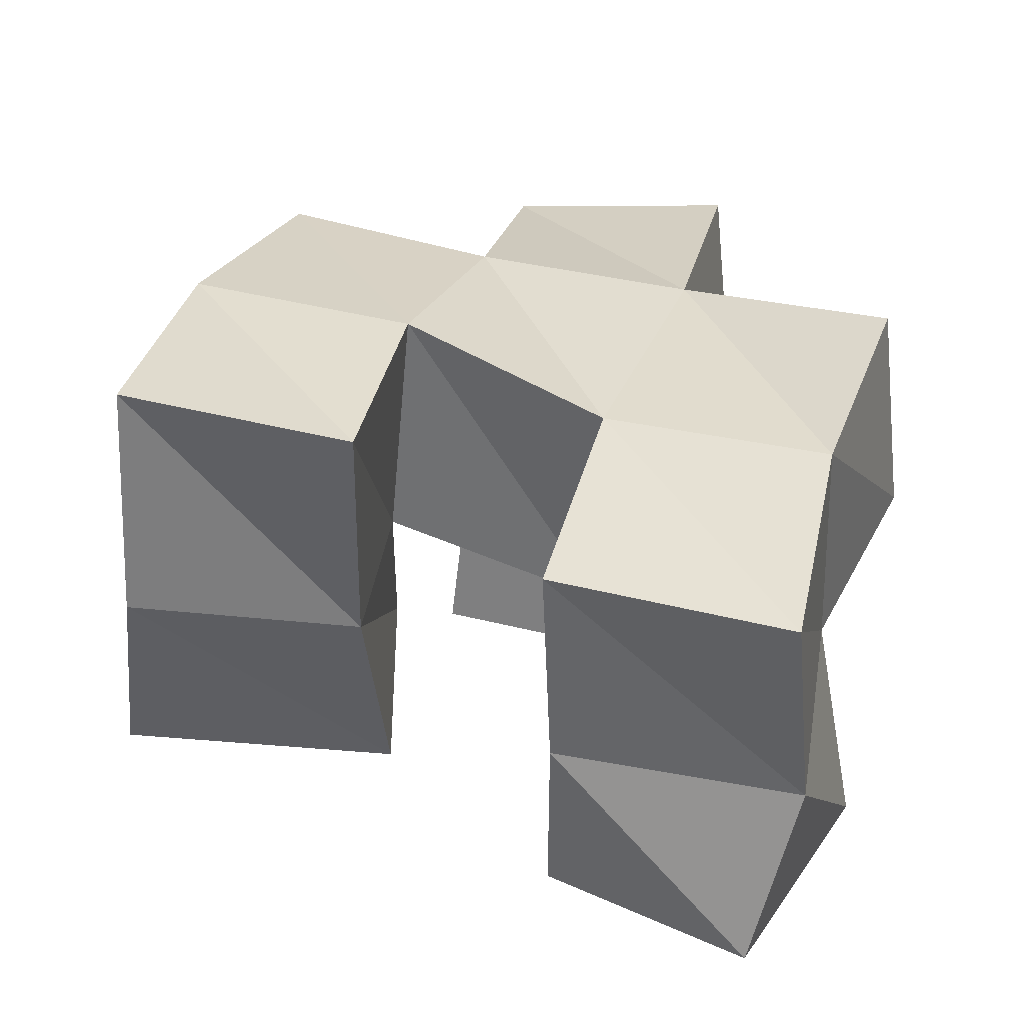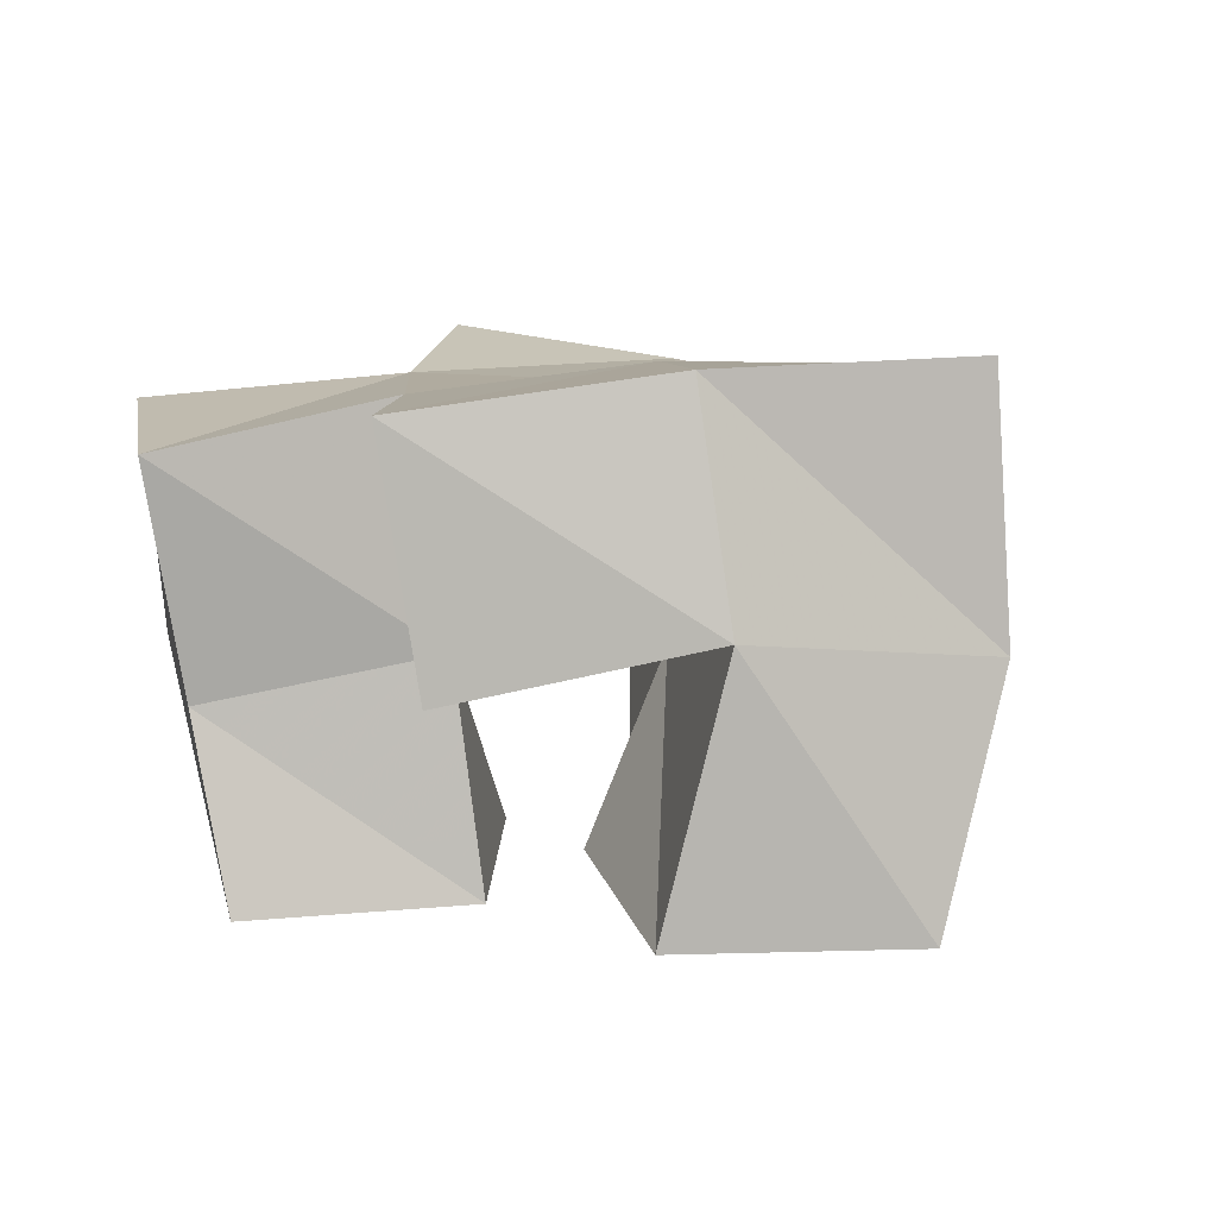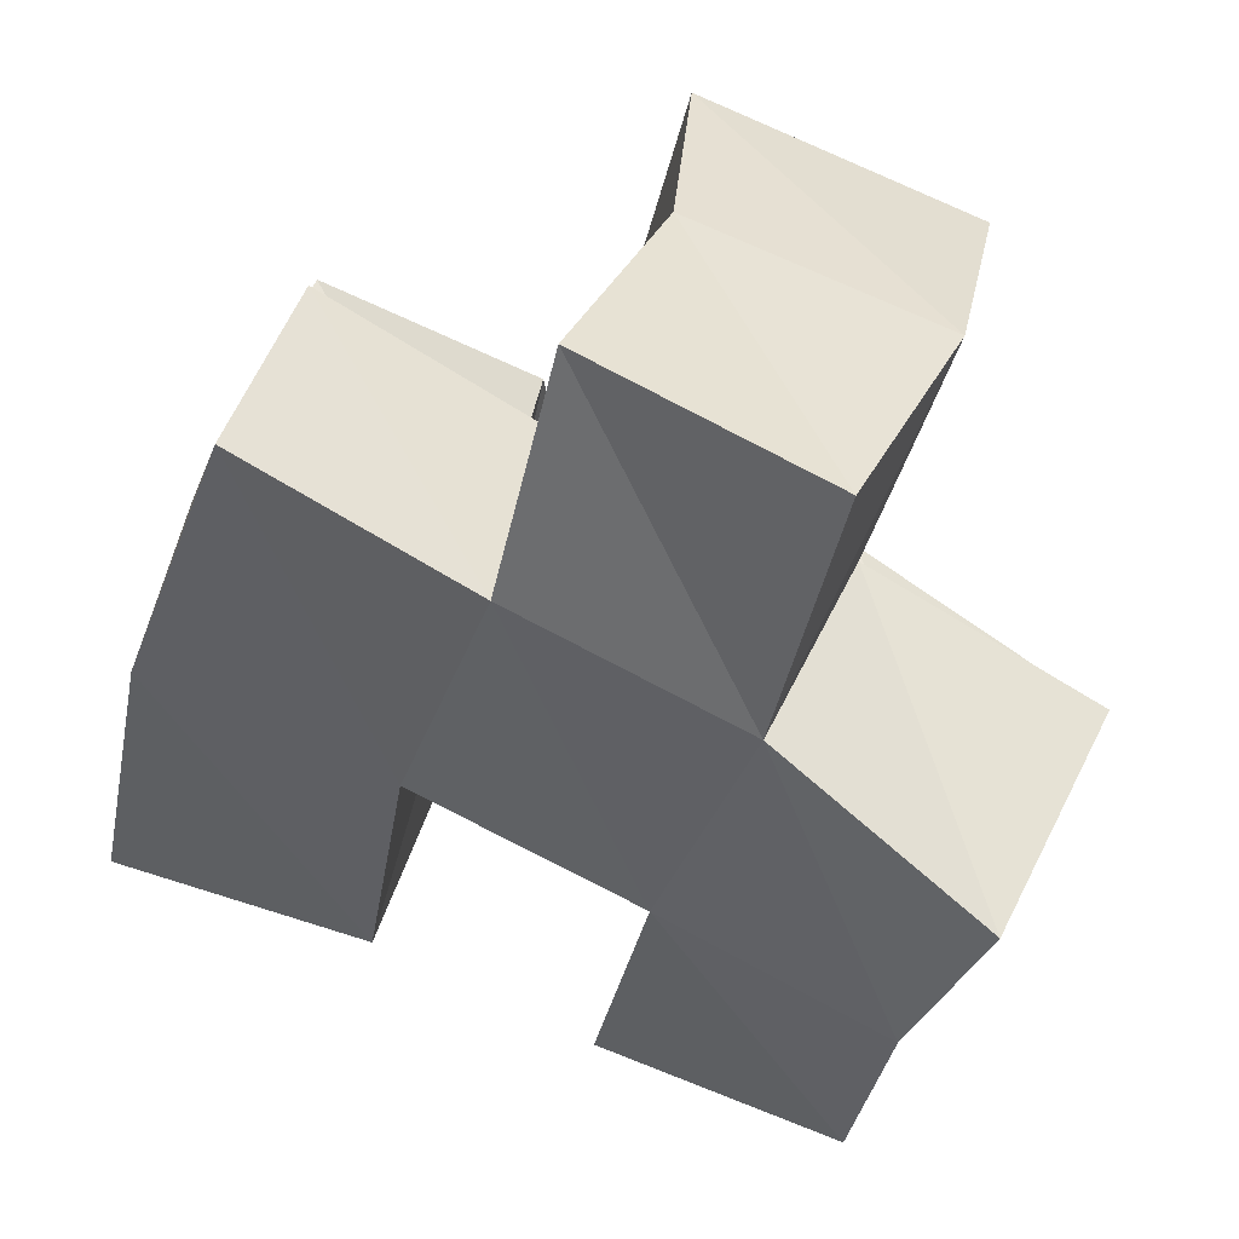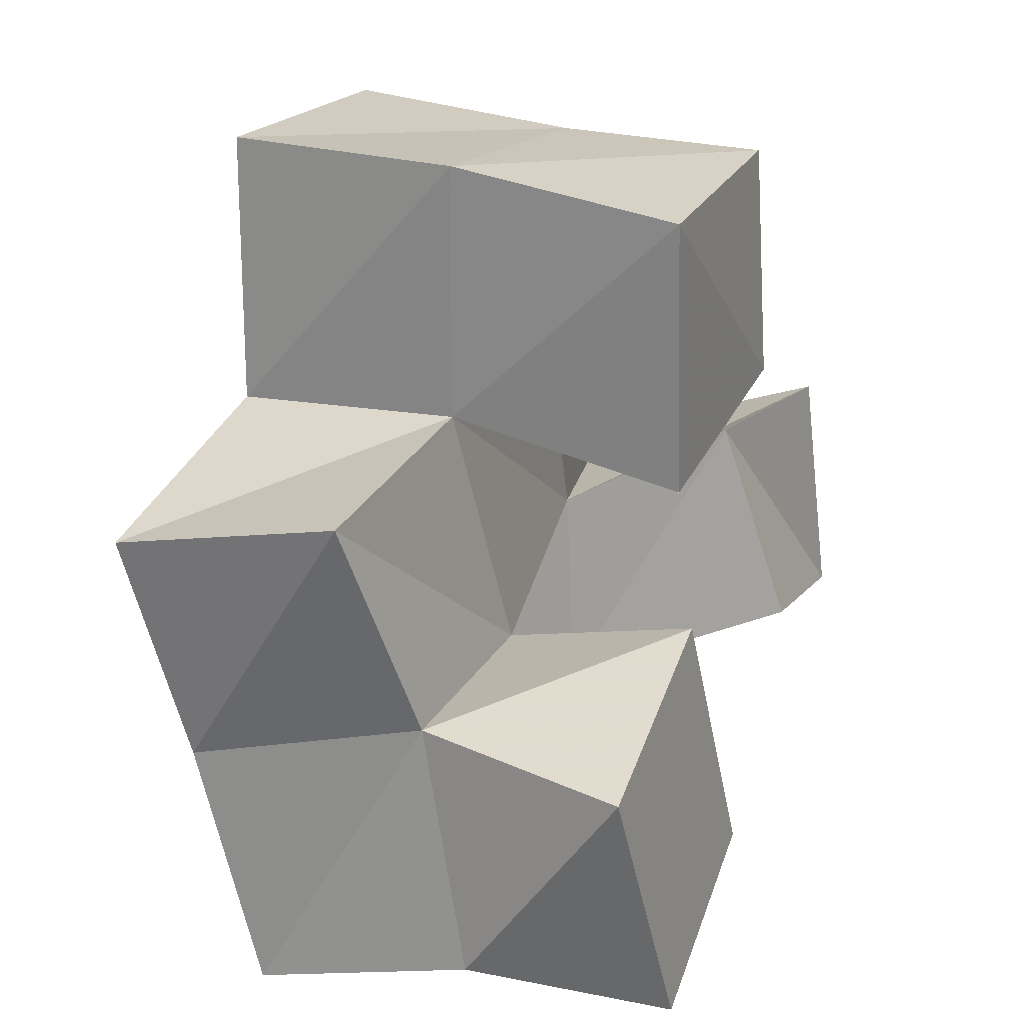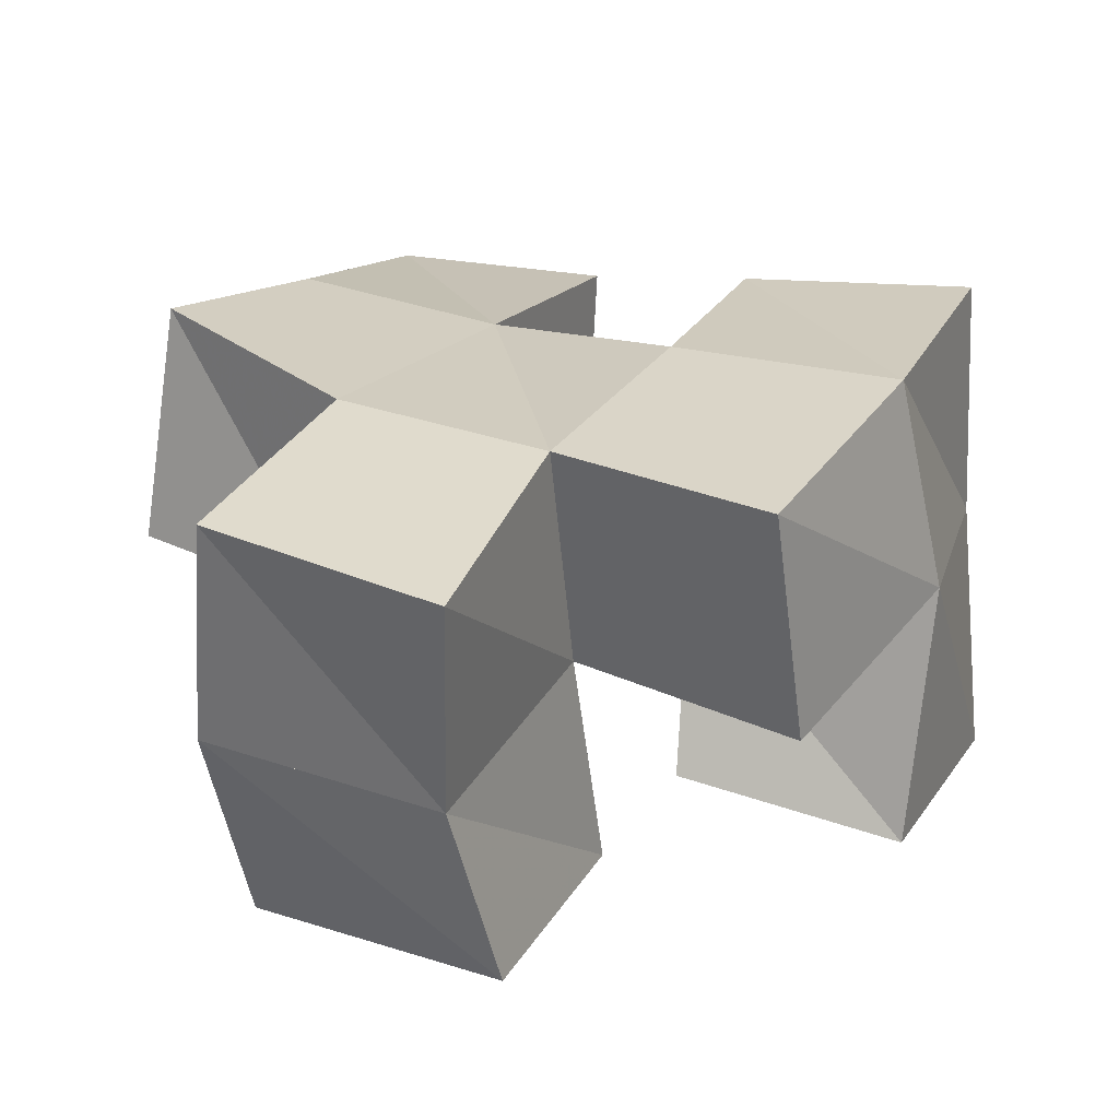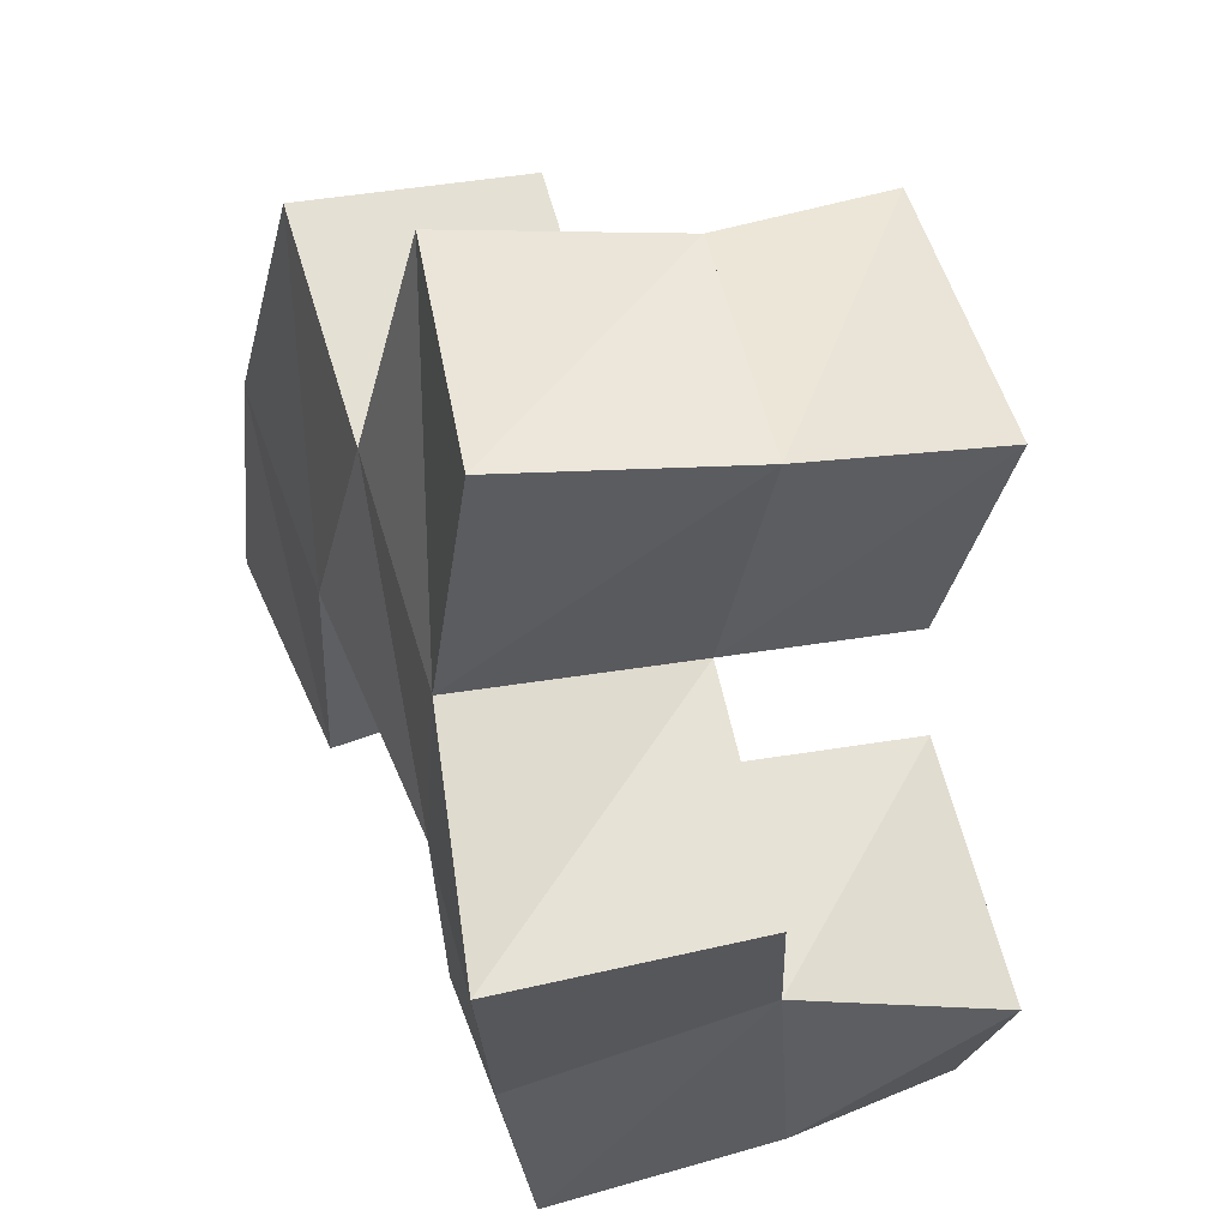
<metadata>
{"format":"obj","ext":"obj","renderer":"f3d","projection":"perspective","resolution":1024,"background":"white","views":[{"elev":33.4,"azim":-179.2,"up":"+Y"},{"elev":9.2,"azim":67.4,"up":"+Y"},{"elev":45.1,"azim":-161.3,"up":"+Z"},{"elev":7.2,"azim":-68.7,"up":"+Z"},{"elev":25.6,"azim":11.6,"up":"+Y"},{"elev":41.1,"azim":-108.1,"up":"+Z"}]}
</metadata>
<code>
v 0.5155 0.1002 0.3414
v 0.5049 0.1391 0.3481
v 0.5568 0.1 0.3663
v 0.5566 0.1433 0.3557
v 0.4895 0.1024 0.3875
v 0.4972 0.1448 0.3969
v 0.535 0.1027 0.4132
v 0.546 0.1454 0.4073
v 0.5935 0.1 0.4075
v 0.5974 0.1502 0.3893
v 0.6538 0.1061 0.4064
v 0.6477 0.1542 0.3903
v 0.5938 0.1134 0.4473
v 0.5929 0.1501 0.4303
v 0.6415 0.107 0.4538
v 0.645 0.1593 0.4412
v 0.5342 0.1053 0.4403
v 0.5236 0.1493 0.4548
v 0.581 0.1013 0.4619
v 0.5756 0.1482 0.4662
v 0.516 0.1 0.493
v 0.5104 0.144 0.504
v 0.5702 0.1 0.5078
v 0.5609 0.139 0.5125
v 0.5096 0.1859 0.34
v 0.5585 0.1886 0.353
v 0.4997 0.1957 0.3878
v 0.5459 0.1942 0.404
v 0.5967 0.2008 0.3829
v 0.6454 0.2058 0.3927
v 0.5881 0.202 0.4301
v 0.6355 0.2041 0.4442
v 0.5264 0.1965 0.4573
v 0.5725 0.1962 0.4737
v 0.5154 0.1923 0.51
v 0.5638 0.1862 0.5212
v 0.4771 0.1532 0.4375
v 0.4837 0.2032 0.432
v 0.6232 0.1478 0.4881
v 0.6179 0.1968 0.4946
f 1 2 4
f 3 1 4
f 2 6 8
f 4 2 8
f 6 5 7
f 8 6 7
f 5 1 3
f 7 5 3
f 8 7 3
f 4 8 3
f 2 1 5
f 6 2 5
f 9 10 12
f 11 9 12
f 10 14 16
f 12 10 16
f 14 13 15
f 16 14 15
f 13 9 11
f 15 13 11
f 16 15 11
f 12 16 11
f 10 9 13
f 14 10 13
f 17 18 20
f 19 17 20
f 18 22 24
f 20 18 24
f 22 21 23
f 24 22 23
f 21 17 19
f 23 21 19
f 24 23 19
f 20 24 19
f 18 17 21
f 22 18 21
f 2 25 26
f 4 2 26
f 25 27 28
f 26 25 28
f 27 6 8
f 28 27 8
f 6 2 4
f 8 6 4
f 28 8 4
f 26 28 4
f 25 2 6
f 27 25 6
f 10 29 30
f 12 10 30
f 29 31 32
f 30 29 32
f 31 14 16
f 32 31 16
f 14 10 12
f 16 14 12
f 32 16 12
f 30 32 12
f 29 10 14
f 31 29 14
f 18 33 34
f 20 18 34
f 33 35 36
f 34 33 36
f 35 22 24
f 36 35 24
f 22 18 20
f 24 22 20
f 36 24 20
f 34 36 20
f 33 18 22
f 35 33 22
f 6 27 28
f 8 6 28
f 27 38 33
f 28 27 33
f 38 37 18
f 33 38 18
f 37 6 8
f 18 37 8
f 33 18 8
f 28 33 8
f 27 6 37
f 38 27 37
f 8 28 31
f 14 8 31
f 28 33 34
f 31 28 34
f 33 18 20
f 34 33 20
f 18 8 14
f 20 18 14
f 34 20 14
f 31 34 14
f 28 8 18
f 33 28 18
f 14 31 32
f 16 14 32
f 31 34 40
f 32 31 40
f 34 20 39
f 40 34 39
f 20 14 16
f 39 20 16
f 40 39 16
f 32 40 16
f 31 14 20
f 34 31 20

</code>
